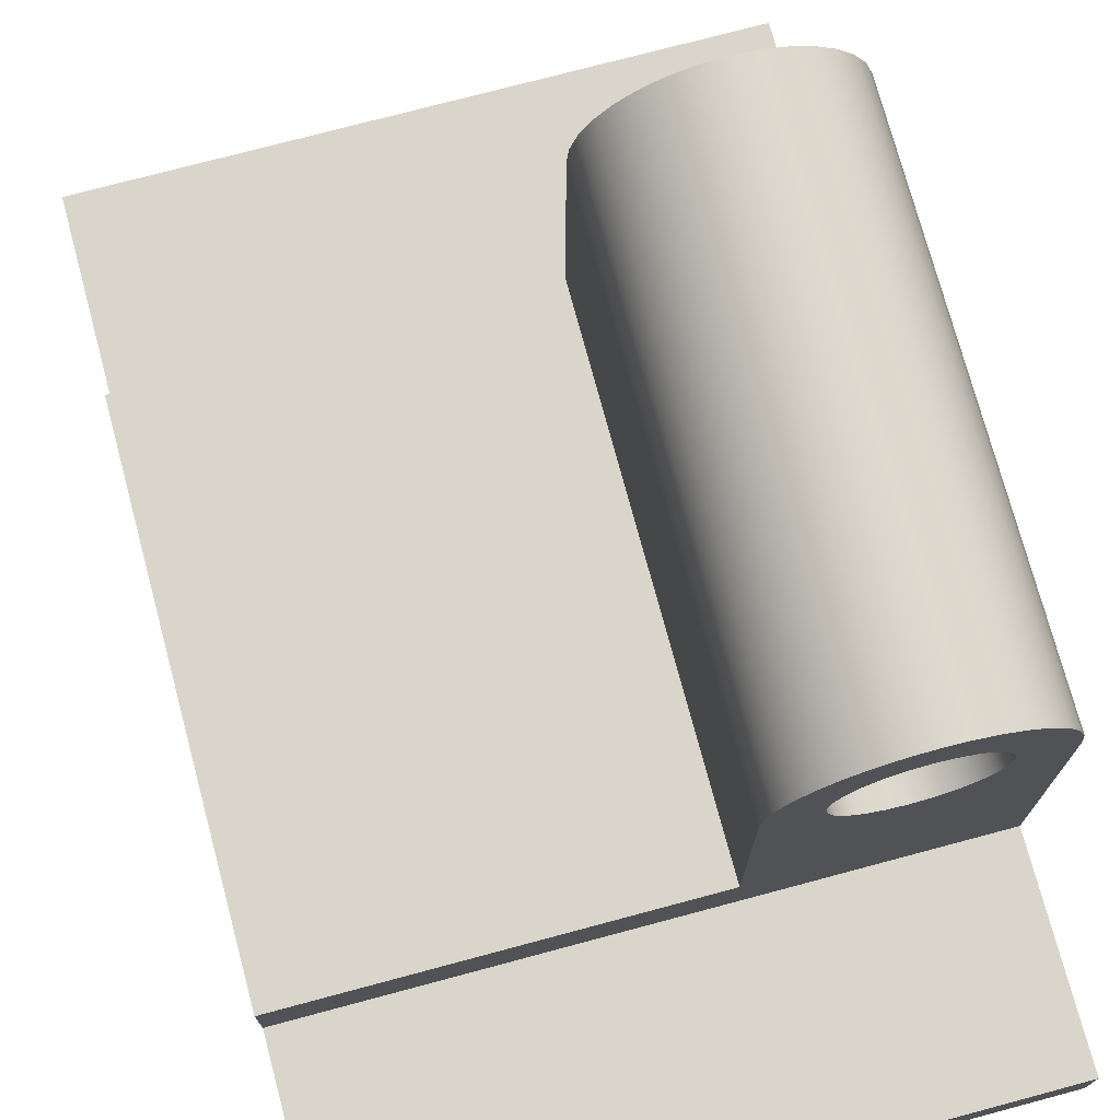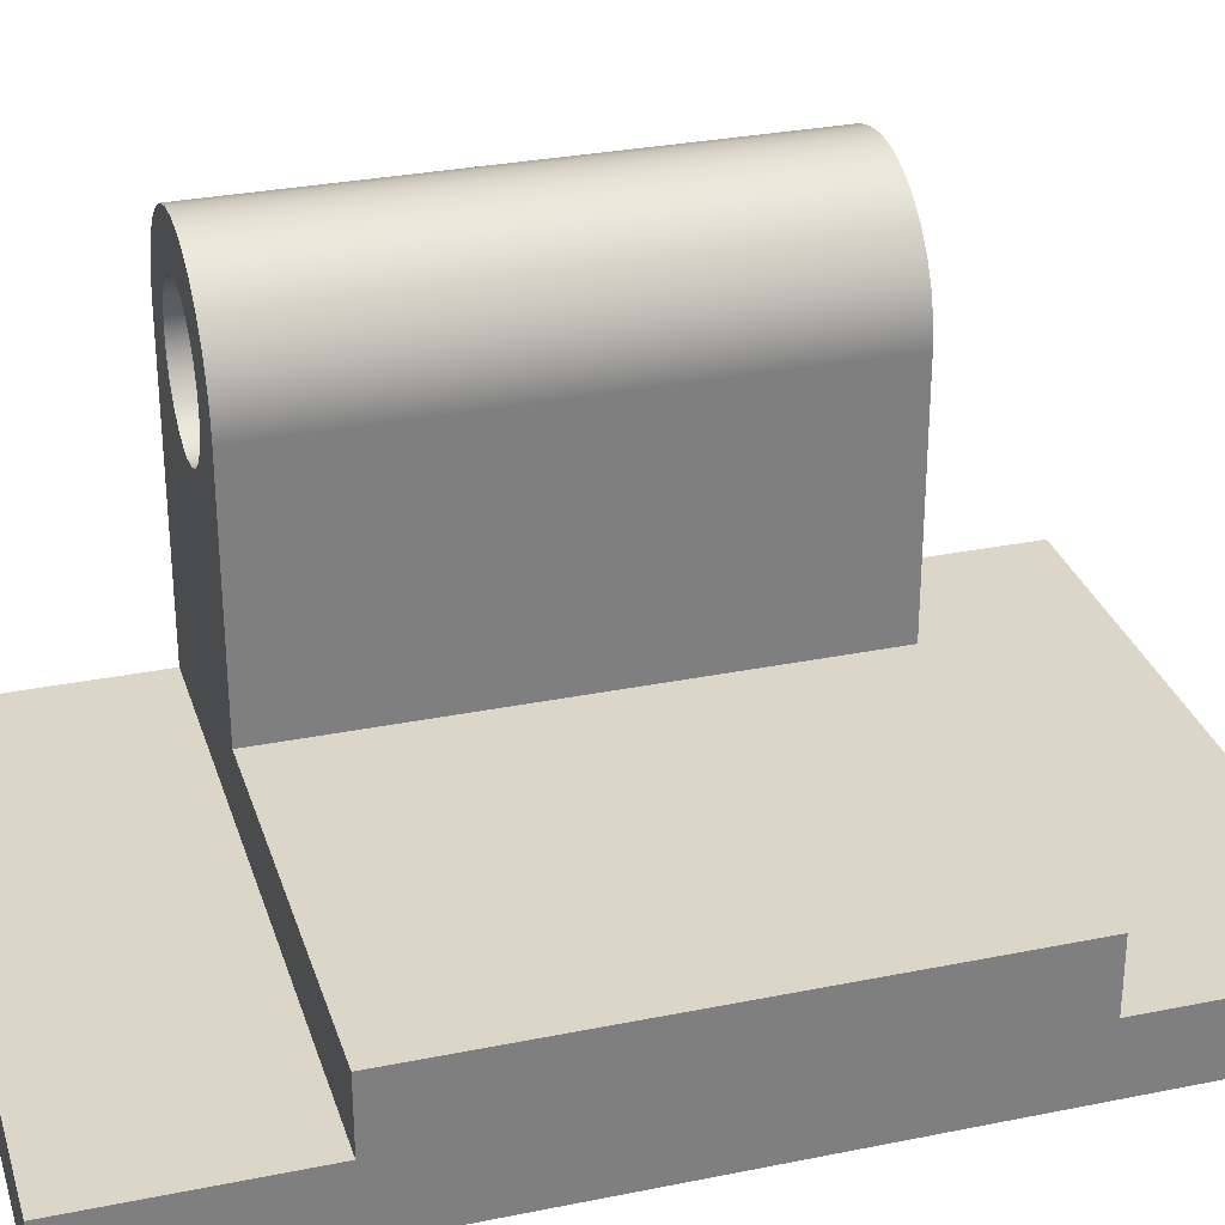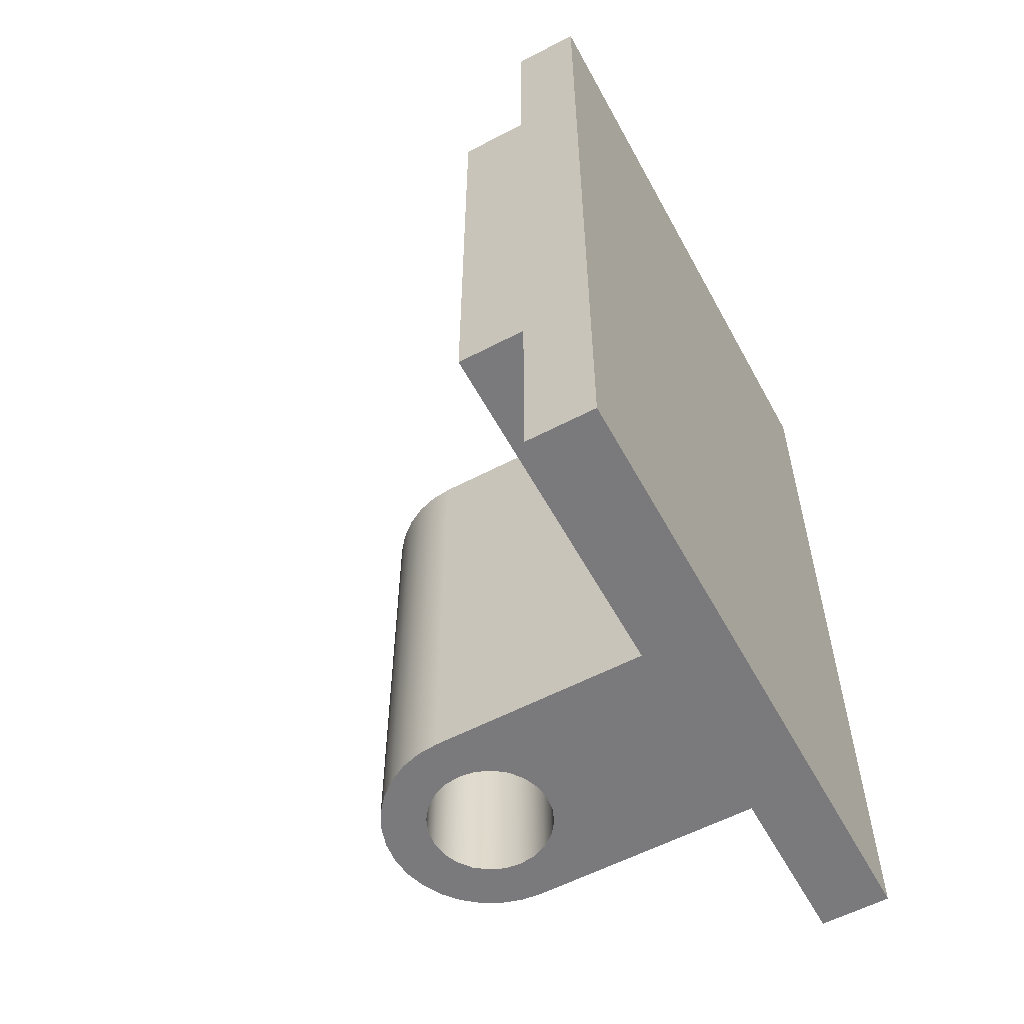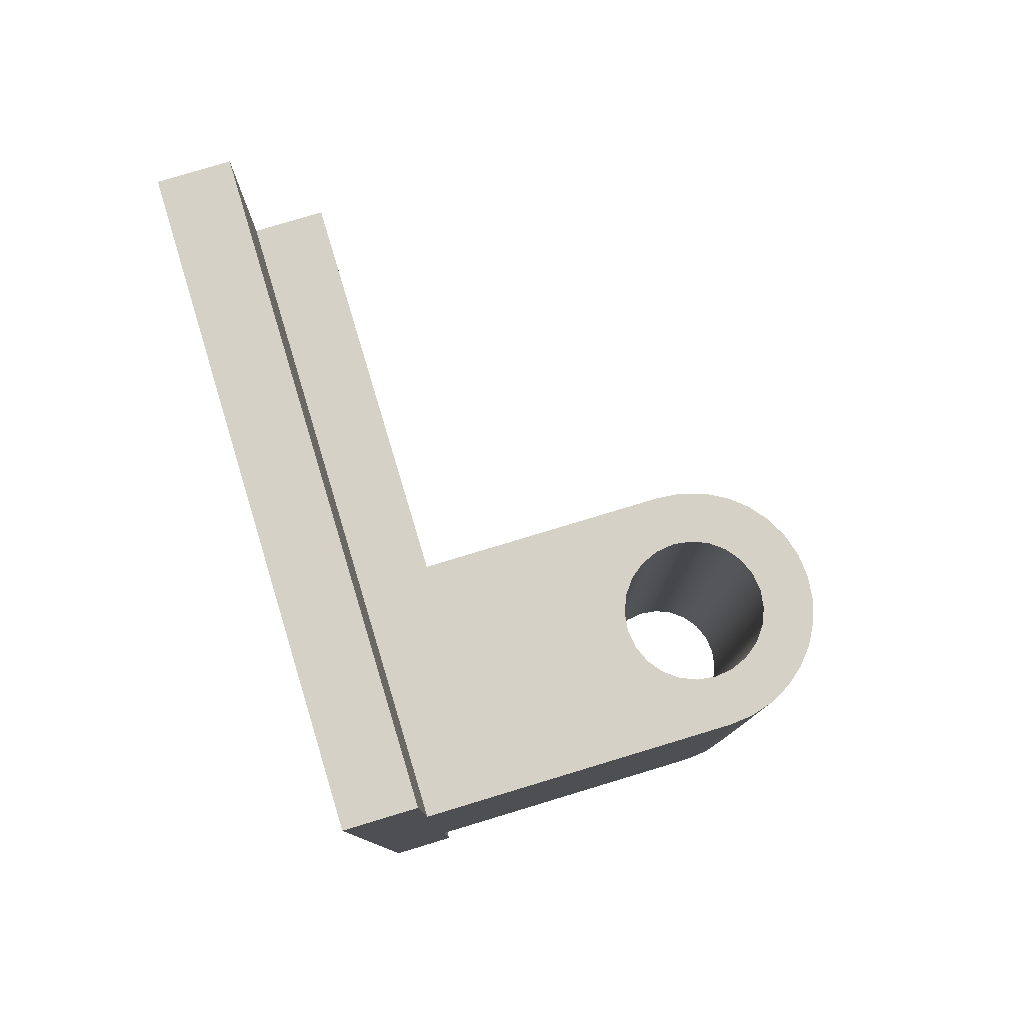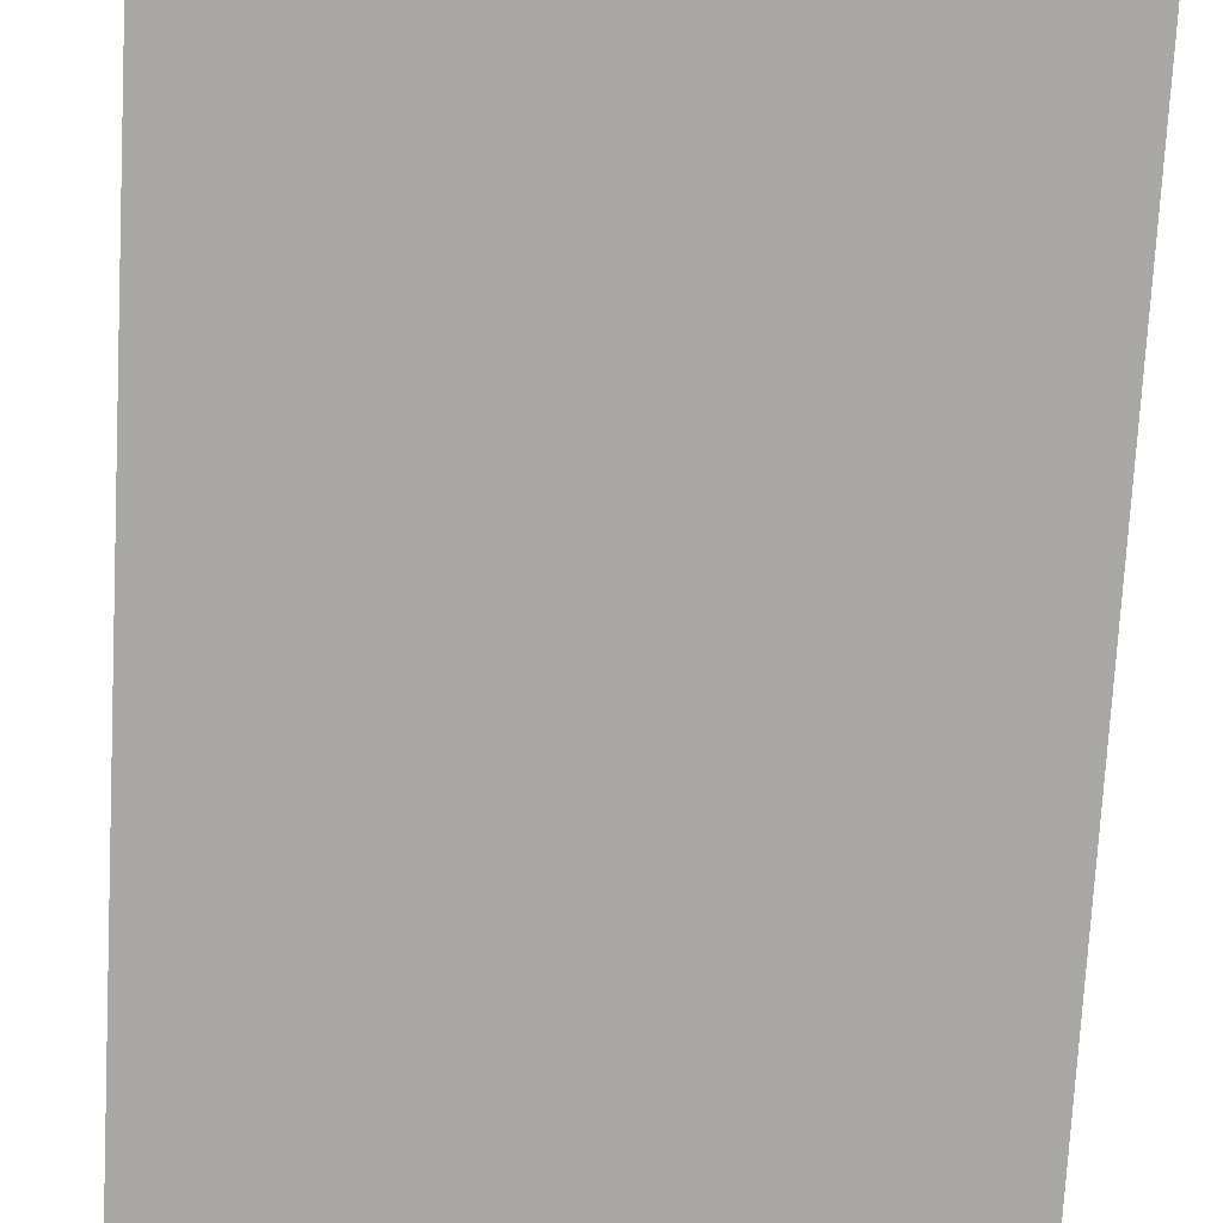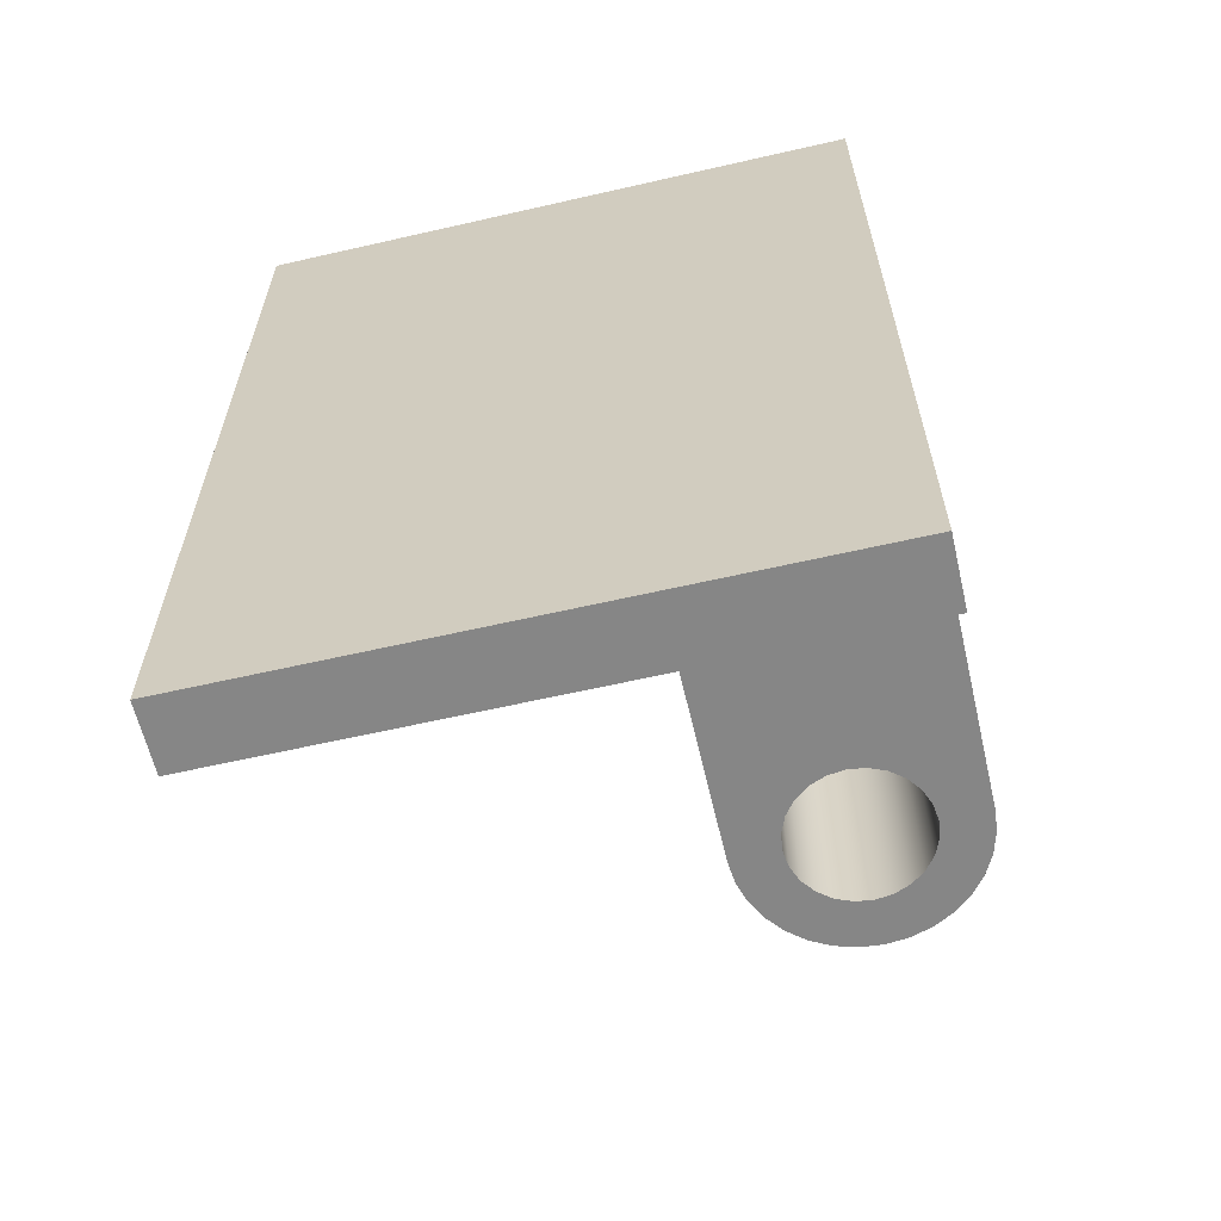
<metadata>
{"format":"obj","ext":"obj","renderer":"f3d","projection":"perspective","resolution":1024,"background":"white","views":[{"elev":74.2,"azim":-15.0,"up":"+Y"},{"elev":30.2,"azim":-106.4,"up":"+Y"},{"elev":-58.2,"azim":-61.6,"up":"+Z"},{"elev":79.6,"azim":73.2,"up":"+Z"},{"elev":-74.9,"azim":176.9,"up":"+Y"},{"elev":-62.0,"azim":13.1,"up":"+Z"}]}
</metadata>
<code>
v 1.787 5.5 -3.75
v 1.821 5.241 -3.75
v 1.921 5 -3.75
v 2.08 4.793 -3.75
v 2.287 4.634 -3.75
v 2.528 4.534 -3.75
v 2.787 4.5 -3.75
v 3.046 4.534 -3.75
v 3.287 4.634 -3.75
v 3.494 4.793 -3.75
v 3.653 5 -3.75
v 3.753 5.241 -3.75
v 3.787 5.5 -3.75
v 3.753 5.759 -3.75
v 3.653 6 -3.75
v 3.494 6.207 -3.75
v 3.287 6.366 -3.75
v 3.046 6.466 -3.75
v 2.787 6.5 -3.75
v 2.528 6.466 -3.75
v 2.287 6.366 -3.75
v 2.08 6.207 -3.75
v 1.921 6 -3.75
v 1.821 5.759 -3.75
v 4.5 5.5 -3.75
v 4.5 1 -3.75
v -4.5 1 -3.75
v -4.5 2 -3.75
v 1.074 2 -3.75
v 1.074 5.5 -3.75
v 1.107 5.834 -3.75
v 1.204 6.156 -3.75
v 1.362 6.452 -3.75
v 1.575 6.711 -3.75
v 1.835 6.924 -3.75
v 2.131 7.083 -3.75
v 2.453 7.18 -3.75
v 2.787 7.213 -3.75
v 3.121 7.18 -3.75
v 3.442 7.083 -3.75
v 3.739 6.924 -3.75
v 3.998 6.711 -3.75
v 4.211 6.452 -3.75
v 4.37 6.156 -3.75
v 4.467 5.834 -3.75
v 1.787 5.5 -3.75
v 1.821 5.759 -3.75
v 1.921 6 -3.75
v 2.08 6.207 -3.75
v 2.287 6.366 -3.75
v 2.528 6.466 -3.75
v 2.787 6.5 -3.75
v 3.046 6.466 -3.75
v 3.287 6.366 -3.75
v 3.494 6.207 -3.75
v 3.653 6 -3.75
v 3.753 5.759 -3.75
v 3.787 5.5 -3.75
v 3.753 5.241 -3.75
v 3.653 5 -3.75
v 3.494 4.793 -3.75
v 3.287 4.634 -3.75
v 3.046 4.534 -3.75
v 2.787 4.5 -3.75
v 2.528 4.534 -3.75
v 2.287 4.634 -3.75
v 2.08 4.793 -3.75
v 1.921 5 -3.75
v 1.821 5.241 -3.75
v 1.787 5.5 3.75
v 1.821 5.241 3.75
v 1.921 5 3.75
v 2.08 4.793 3.75
v 2.287 4.634 3.75
v 2.528 4.534 3.75
v 2.787 4.5 3.75
v 3.046 4.534 3.75
v 3.287 4.634 3.75
v 3.494 4.793 3.75
v 3.653 5 3.75
v 3.753 5.241 3.75
v 3.787 5.5 3.75
v 3.753 5.759 3.75
v 3.653 6 3.75
v 3.494 6.207 3.75
v 3.287 6.366 3.75
v 3.046 6.466 3.75
v 2.787 6.5 3.75
v 2.528 6.466 3.75
v 2.287 6.366 3.75
v 2.08 6.207 3.75
v 1.921 6 3.75
v 1.821 5.759 3.75
v 1.787 5.5 3.75
v 1.787 5.5 -3.75
v -4.5 2 -3.75
v -4.5 2 3.75
v 1.074 2 3.75
v 1.074 2 -3.75
v 1.074 2 -3.75
v 1.074 2 3.75
v 1.074 5.5 3.75
v 1.074 5.5 -3.75
v 1.074 5.5 -3.75
v 1.074 5.5 3.75
v 1.107 5.834 3.75
v 1.204 6.156 3.75
v 1.362 6.452 3.75
v 1.575 6.711 3.75
v 1.835 6.924 3.75
v 2.131 7.083 3.75
v 2.453 7.18 3.75
v 2.787 7.213 3.75
v 3.121 7.18 3.75
v 3.442 7.083 3.75
v 3.739 6.924 3.75
v 3.998 6.711 3.75
v 4.211 6.452 3.75
v 4.37 6.156 3.75
v 4.467 5.834 3.75
v 4.5 5.5 3.75
v 4.5 5.5 -3.75
v 4.467 5.834 -3.75
v 4.37 6.156 -3.75
v 4.211 6.452 -3.75
v 3.998 6.711 -3.75
v 3.739 6.924 -3.75
v 3.442 7.083 -3.75
v 3.121 7.18 -3.75
v 2.787 7.213 -3.75
v 2.453 7.18 -3.75
v 2.131 7.083 -3.75
v 1.835 6.924 -3.75
v 1.575 6.711 -3.75
v 1.362 6.452 -3.75
v 1.204 6.156 -3.75
v 1.107 5.834 -3.75
v 1.787 5.5 3.75
v 1.821 5.759 3.75
v 1.921 6 3.75
v 2.08 6.207 3.75
v 2.287 6.366 3.75
v 2.528 6.466 3.75
v 2.787 6.5 3.75
v 3.046 6.466 3.75
v 3.287 6.366 3.75
v 3.494 6.207 3.75
v 3.653 6 3.75
v 3.753 5.759 3.75
v 3.787 5.5 3.75
v 3.753 5.241 3.75
v 3.653 5 3.75
v 3.494 4.793 3.75
v 3.287 4.634 3.75
v 3.046 4.534 3.75
v 2.787 4.5 3.75
v 2.528 4.534 3.75
v 2.287 4.634 3.75
v 2.08 4.793 3.75
v 1.921 5 3.75
v 1.821 5.241 3.75
v 4.5 1 3.75
v 4.5 5.5 3.75
v 4.467 5.834 3.75
v 4.37 6.156 3.75
v 4.211 6.452 3.75
v 3.998 6.711 3.75
v 3.739 6.924 3.75
v 3.442 7.083 3.75
v 3.121 7.18 3.75
v 2.787 7.213 3.75
v 2.453 7.18 3.75
v 2.131 7.083 3.75
v 1.835 6.924 3.75
v 1.575 6.711 3.75
v 1.362 6.452 3.75
v 1.204 6.156 3.75
v 1.107 5.834 3.75
v 1.074 5.5 3.75
v 1.074 2 3.75
v -4.5 2 3.75
v -4.5 1 3.75
v -4.5 1 -3.75
v 4.5 1 -3.75
v 4.5 1 -6.75
v -4.5 1 -6.75
v 4.5 1 3.75
v -4.5 1 3.75
v -4.5 1 6.75
v 4.5 1 6.75
v -4.5 0 -6.75
v -4.5 1 -6.75
v 4.5 1 -6.75
v 4.5 0 -6.75
v 4.5 1 -6.75
v 4.5 1 -3.75
v 4.5 5.5 -3.75
v 4.5 5.5 3.75
v 4.5 1 3.75
v 4.5 1 6.75
v 4.5 0 6.75
v 4.5 0 -6.75
v 4.5 0 -6.75
v 4.5 0 6.75
v -4.5 0 6.75
v -4.5 0 -6.75
v -4.5 0 -6.75
v -4.5 0 6.75
v -4.5 1 6.75
v -4.5 1 3.75
v -4.5 2 3.75
v -4.5 2 -3.75
v -4.5 1 -3.75
v -4.5 1 -6.75
v -4.5 1 6.75
v -4.5 0 6.75
v 4.5 0 6.75
v 4.5 1 6.75
g e2406b0a-e316-11ea-b1e8-54bf646e7e1f
f 2 30 1
f 1 30 31
f 1 31 24
f 24 31 32
f 24 32 23
f 23 32 33
f 23 33 22
f 22 33 34
f 22 34 21
f 21 34 35
f 21 35 20
f 20 35 36
f 20 36 37
f 2 3 30
f 30 3 4
f 30 4 29
f 29 4 5
f 29 5 6
f 6 7 29
f 29 7 8
f 29 8 26
f 26 8 9
f 26 9 10
f 26 10 25
f 25 10 11
f 25 11 12
f 12 13 25
f 25 13 45
f 45 13 14
f 45 14 44
f 44 14 15
f 44 15 43
f 43 15 16
f 43 16 42
f 42 16 17
f 42 17 41
f 41 17 18
f 41 18 40
f 40 18 39
f 39 18 19
f 39 19 38
f 38 19 37
f 37 19 20
f 26 27 29
f 29 27 28
g e2410736-e316-11ea-a68d-54bf646e7e1f
f 47 93 46
f 46 93 94
f 95 70 69
f 69 70 71
f 69 71 68
f 68 71 72
f 68 72 67
f 67 72 73
f 67 73 66
f 66 73 74
f 66 74 65
f 65 74 75
f 65 75 64
f 64 75 76
f 64 76 63
f 63 76 77
f 63 77 62
f 62 77 78
f 62 78 61
f 61 78 79
f 61 79 60
f 60 79 80
f 60 80 59
f 59 80 81
f 59 81 58
f 58 81 82
f 58 82 57
f 57 82 83
f 57 83 56
f 56 83 84
f 56 84 55
f 55 84 85
f 55 85 54
f 54 85 86
f 54 86 53
f 53 86 87
f 53 87 52
f 52 87 88
f 52 88 51
f 51 88 89
f 51 89 50
f 50 89 90
f 50 90 49
f 49 90 91
f 49 91 48
f 48 91 92
f 48 92 47
f 47 92 93
g e2417c74-e316-11ea-83f7-54bf646e7e1f
f 97 98 96
f 96 98 99
g e24218ae-e316-11ea-8618-54bf646e7e1f
f 101 102 100
f 100 102 103
g e2428dcc-e316-11ea-b1fb-54bf646e7e1f
f 104 105 137
f 137 105 106
f 137 106 136
f 136 106 107
f 136 107 135
f 135 107 108
f 135 108 134
f 134 108 109
f 134 109 133
f 133 109 110
f 133 110 132
f 132 110 111
f 132 111 131
f 131 111 112
f 131 112 130
f 130 112 113
f 130 113 129
f 129 113 114
f 129 114 128
f 128 114 115
f 128 115 127
f 127 115 116
f 127 116 126
f 126 116 117
f 126 117 125
f 125 117 118
f 125 118 124
f 124 118 119
f 124 119 123
f 123 119 120
f 123 120 122
f 122 120 121
g e2432a1e-e316-11ea-bb3e-54bf646e7e1f
f 139 178 138
f 138 178 179
f 138 179 161
f 161 179 160
f 160 179 159
f 159 179 180
f 159 180 158
f 158 180 157
f 157 180 156
f 156 180 155
f 155 180 162
f 155 162 154
f 154 162 153
f 153 162 163
f 153 163 152
f 152 163 151
f 151 163 150
f 150 163 164
f 150 164 149
f 149 164 165
f 149 165 148
f 148 165 166
f 148 166 147
f 147 166 167
f 147 167 146
f 146 167 168
f 146 168 145
f 145 168 169
f 145 169 170
f 178 139 177
f 177 139 140
f 177 140 176
f 176 140 141
f 176 141 175
f 175 141 142
f 175 142 174
f 174 142 143
f 174 143 173
f 173 143 172
f 172 143 144
f 172 144 171
f 171 144 170
f 170 144 145
f 181 182 180
f 180 182 162
g c18b1bee-7307-35f8-a6c7-586112a4ba89
f 183 184 186
f 186 184 185
g e2201202-e316-11ea-ab0e-54bf646e7e1f
f 187 188 190
f 190 188 189
g e21f9cca-e316-11ea-802b-54bf646e7e1f
f 192 193 191
f 191 193 194
g e2206028-e316-11ea-87e3-54bf646e7e1f
f 195 196 202
f 202 196 199
f 202 199 201
f 201 199 200
f 196 197 199
f 199 197 198
g e220ae3a-e316-11ea-8d91-54bf646e7e1f
f 204 205 203
f 203 205 206
g e2212364-e316-11ea-b63f-54bf646e7e1f
f 208 210 207
f 207 210 213
f 207 213 214
f 208 209 210
f 210 211 213
f 213 211 212
g e221718a-e316-11ea-b170-54bf646e7e1f
f 216 217 215
f 215 217 218

</code>
